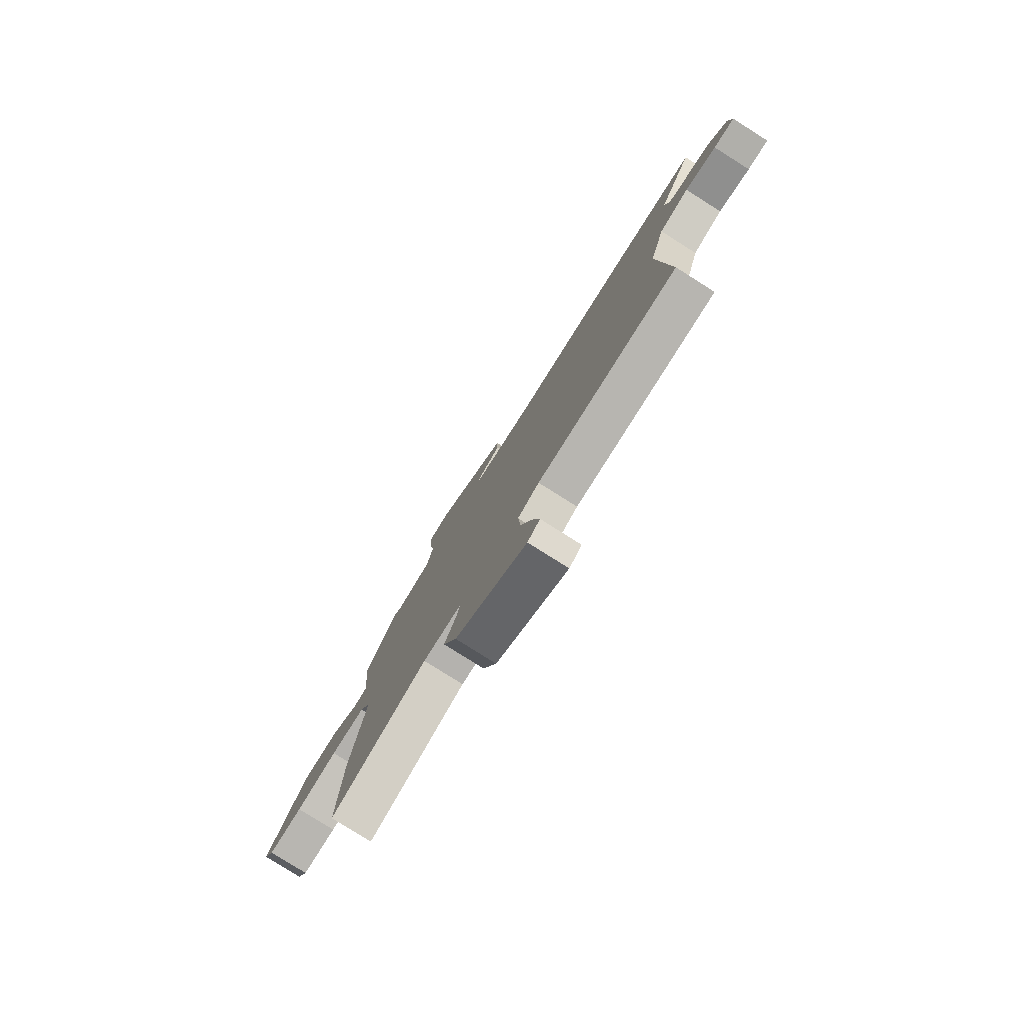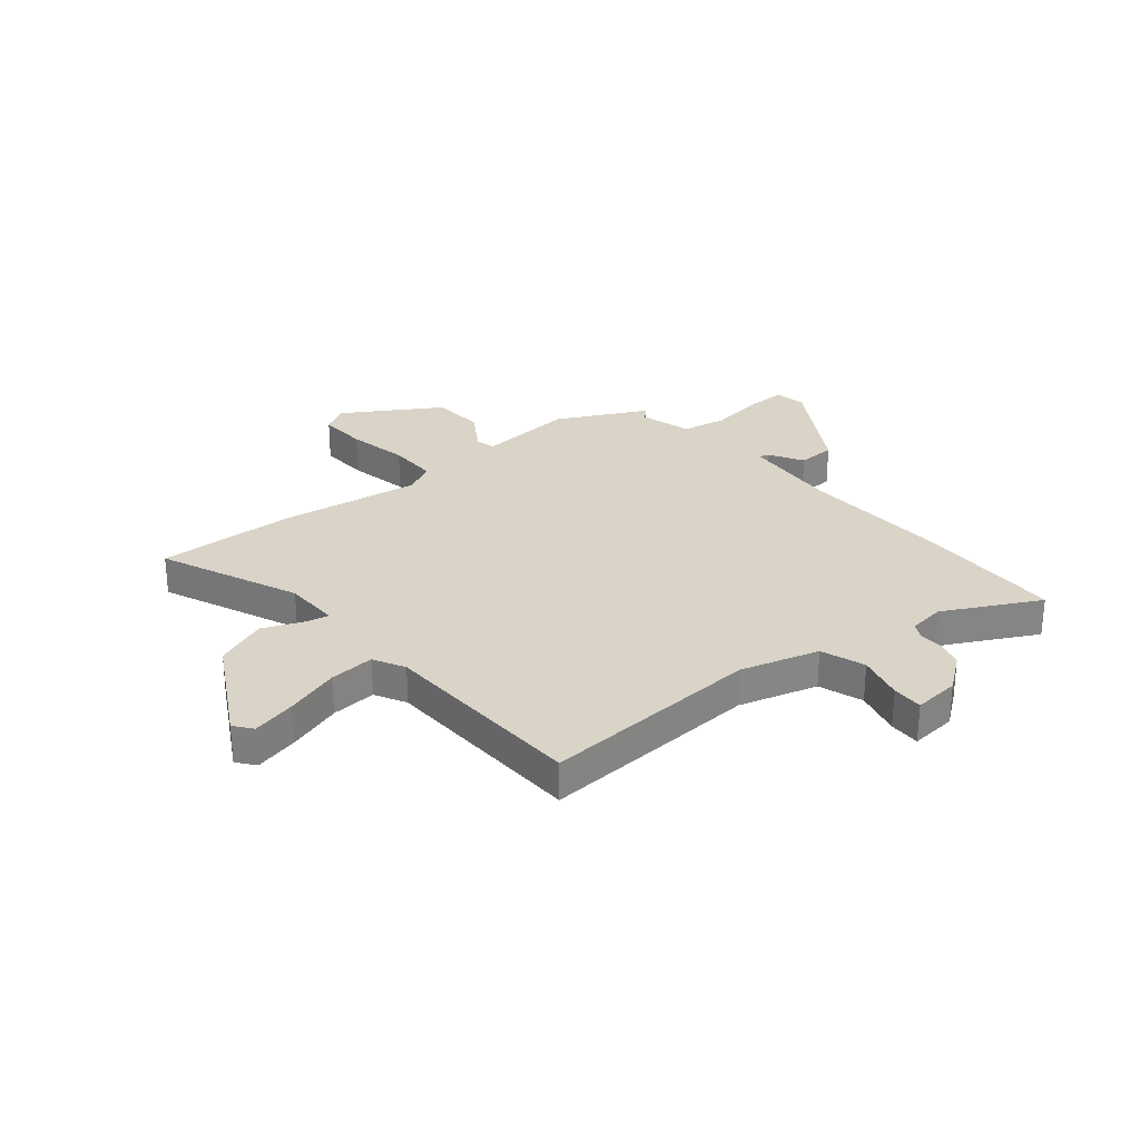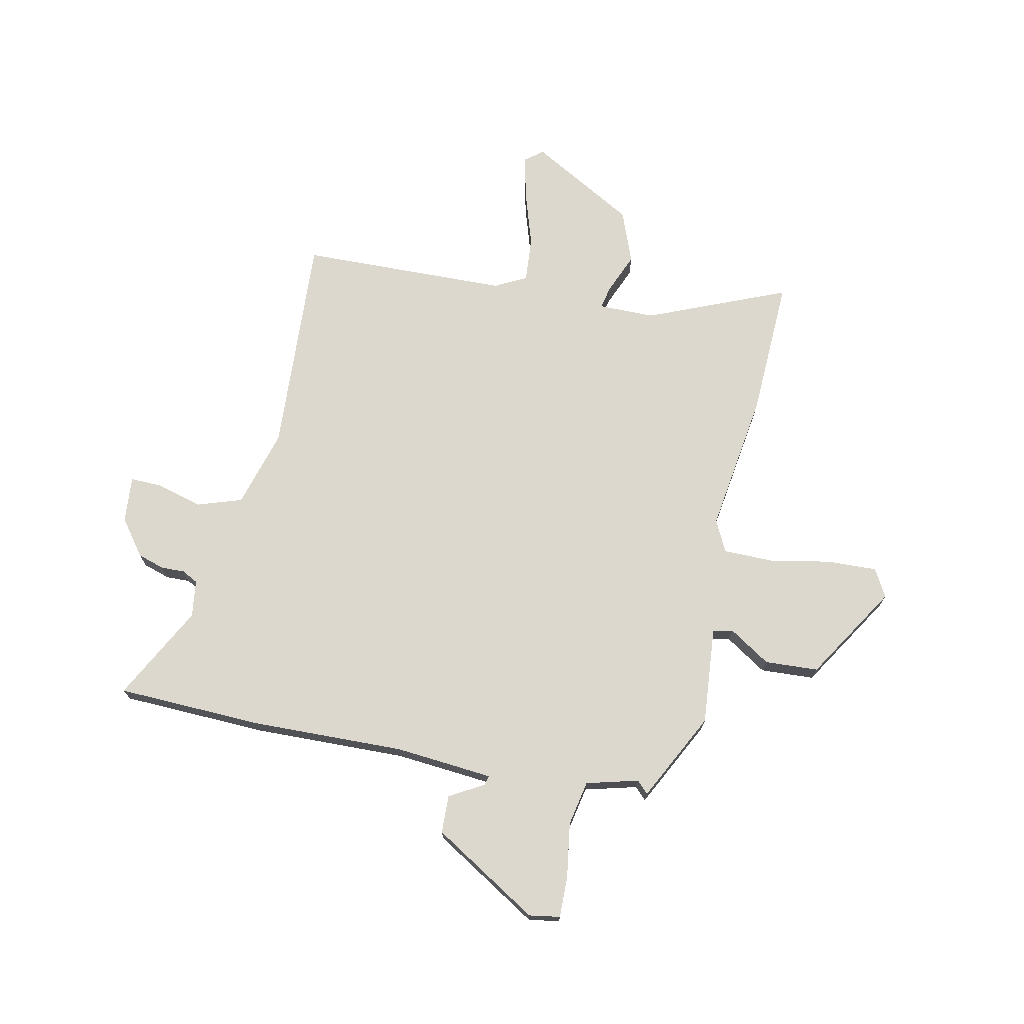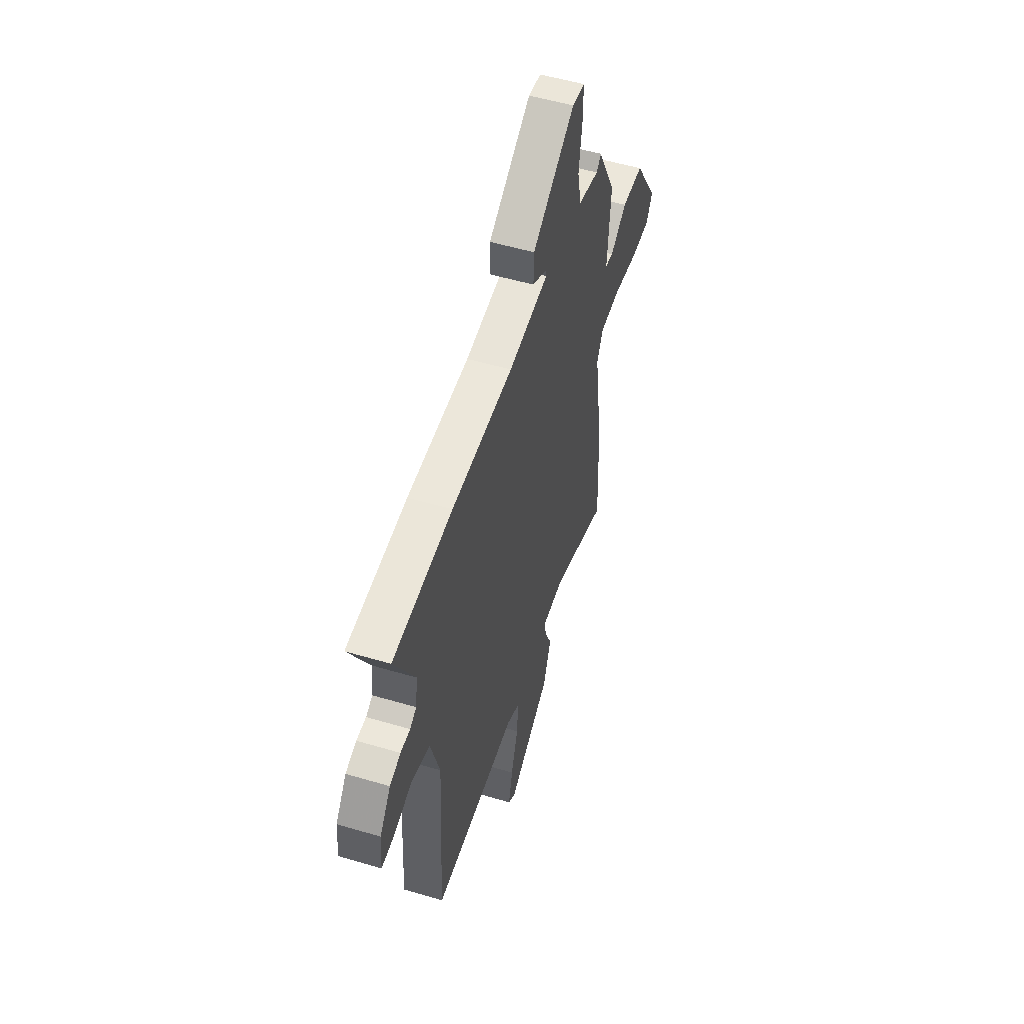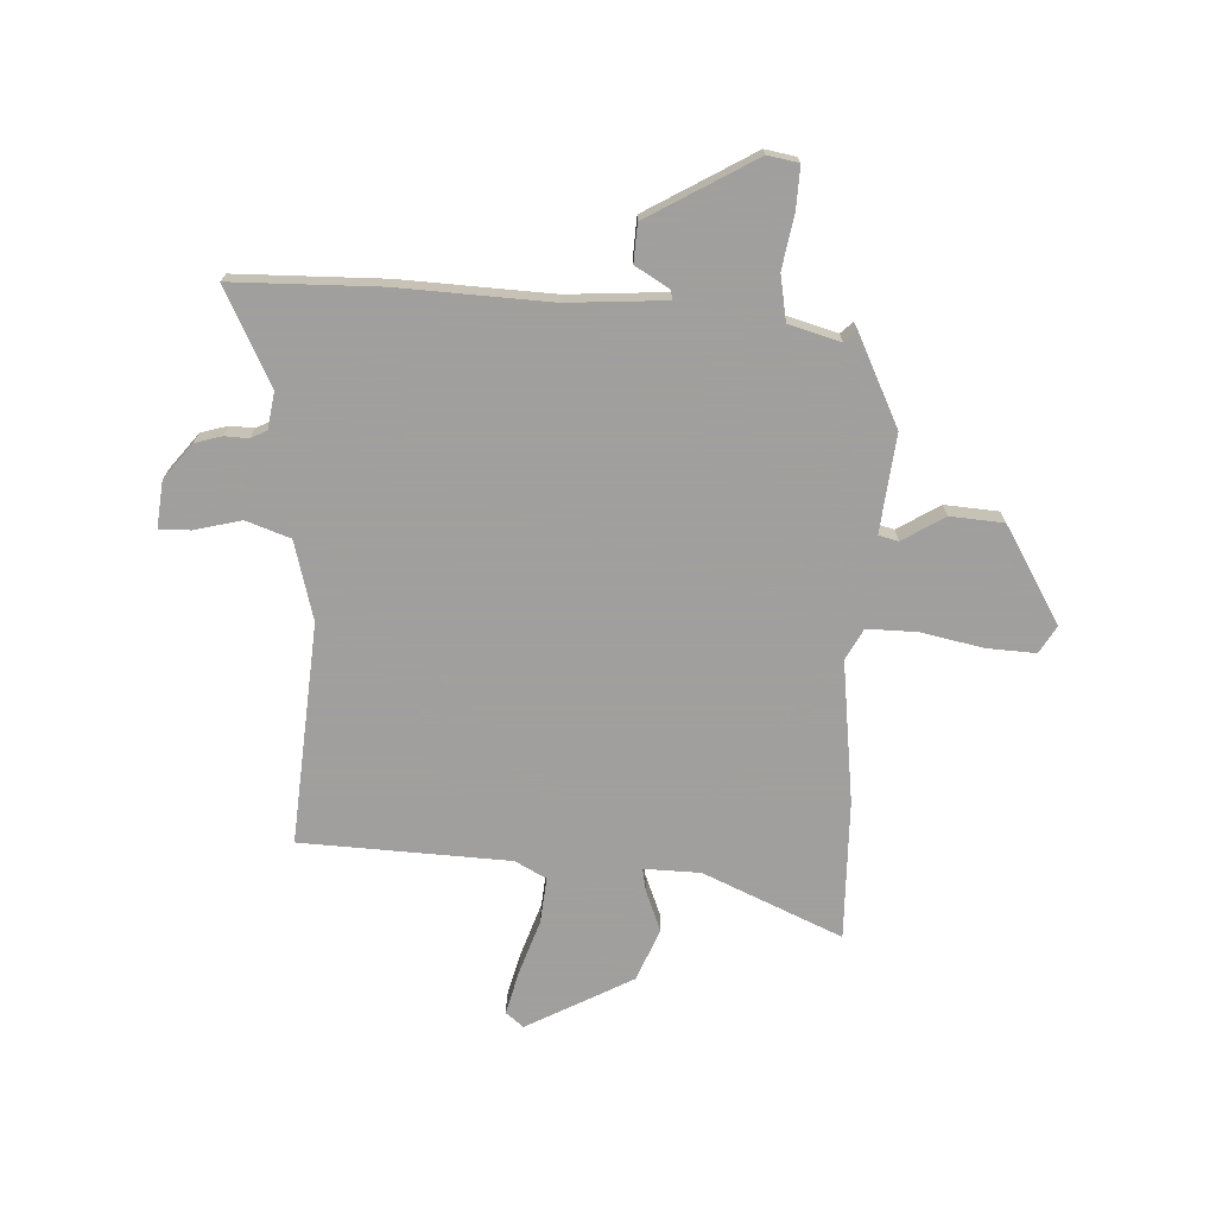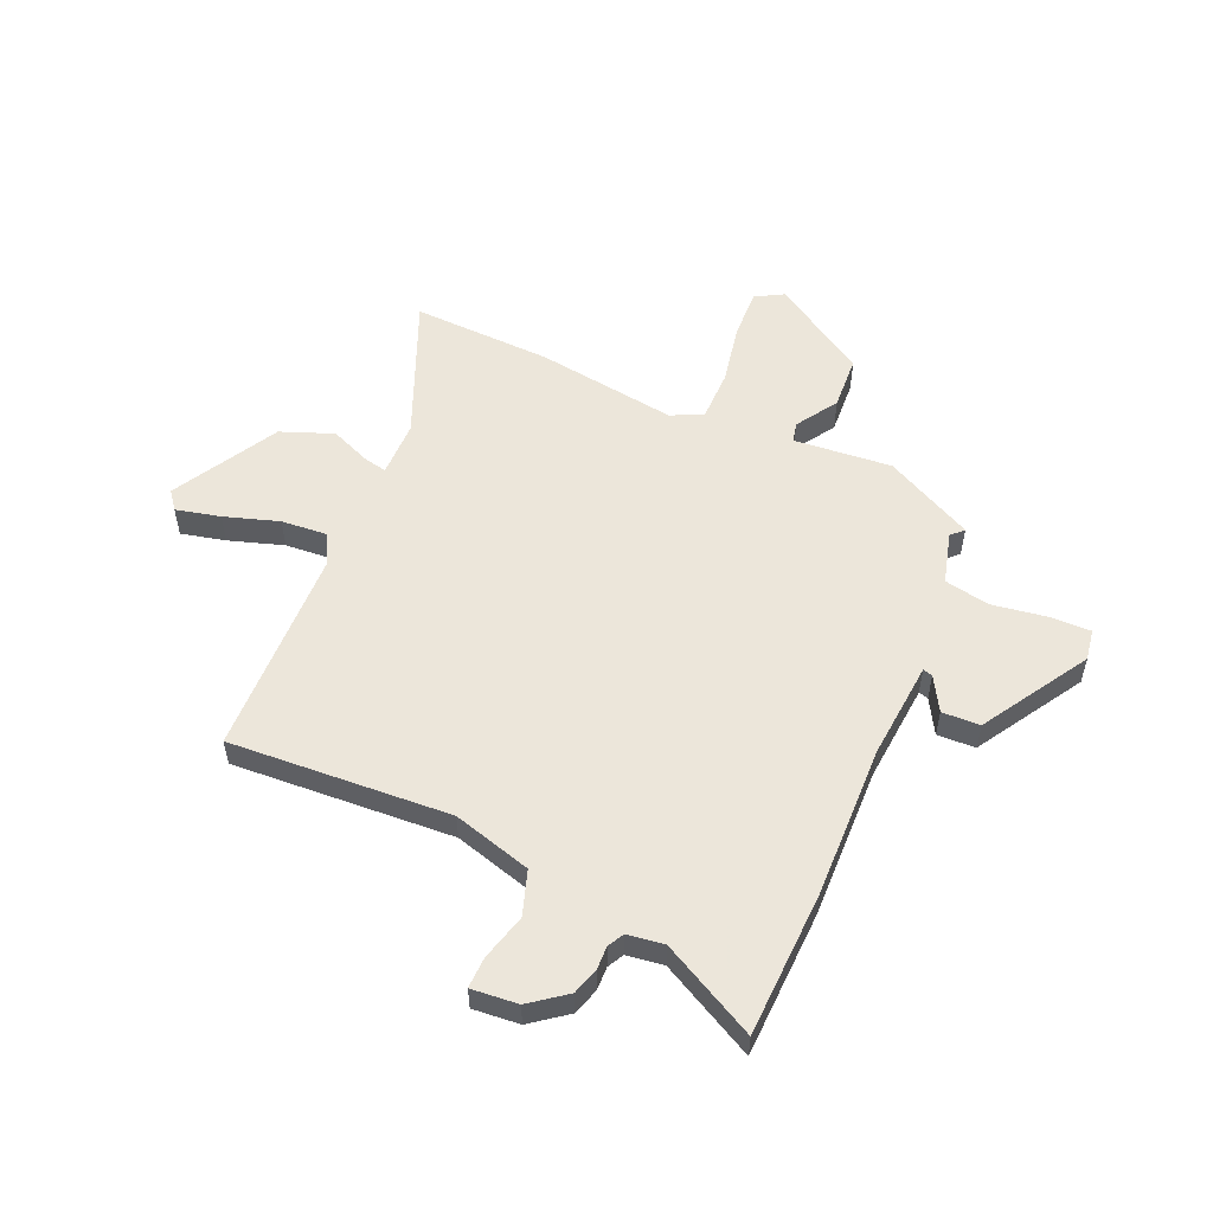
<metadata>
{"format":"obj","ext":"obj","renderer":"f3d","projection":"perspective","resolution":1024,"background":"white","views":[{"elev":-79.8,"azim":-122.2,"up":"+Z"},{"elev":28.6,"azim":-130.2,"up":"+Y"},{"elev":72.3,"azim":11.6,"up":"+Y"},{"elev":53.6,"azim":-72.5,"up":"+Z"},{"elev":-71.5,"azim":-4.1,"up":"+Y"},{"elev":54.6,"azim":-66.8,"up":"+Y"}]}
</metadata>
<code>
v -0.477 0.07 -0.495
v -0.455 0.07 -0.082
v -0.498 0.07 0.064
v -0.581 0.07 0.091
v -0.668 0.07 0.067
v -0.726 0.07 0.065
v -0.719 0.07 0.152
v -0.669 0.07 0.219
v -0.619 0.07 0.235
v -0.575 0.07 0.234
v -0.545 0.07 0.25
v -0.536 0.07 0.319
v -0.63 0.07 0.495
v -0.356 0.07 0.506
v -0.073 0.07 0.5
v 0.111 0.07 0.517
v 0.106 0.07 0.535
v 0.042 0.07 0.571
v 0.044 0.07 0.642
v 0.241 0.07 0.764
v 0.299 0.07 0.755
v 0.298 0.07 0.678
v 0.283 0.07 0.576
v 0.3 0.07 0.492
v 0.397 0.07 0.467
v 0.419 0.07 0.489
v 0.504 0.07 0.324
v 0.489 0.07 0.141
v 0.526 0.07 0.133
v 0.603 0.07 0.183
v 0.703 0.07 0.178
v 0.814 0.07 0.002
v 0.785 0.07 -0.05
v 0.692 0.07 -0.047
v 0.578 0.07 -0.026
v 0.484 0.07 -0.027
v 0.455 0.07 -0.086
v 0.494 0.07 -0.349
v 0.505 0.07 -0.609
v 0.244 0.07 -0.502
v 0.139 0.07 -0.502
v 0.148 0.07 -0.544
v 0.18 0.07 -0.62
v 0.143 0.07 -0.718
v -0.052 0.07 -0.829
v -0.086 0.07 -0.803
v -0.067 0.07 -0.72
v -0.035 0.07 -0.618
v -0.029 0.07 -0.533
v -0.088 0.07 -0.503
v -0.477 0 -0.495
v -0.455 0 -0.082
v -0.498 0 0.064
v -0.581 0 0.091
v -0.668 0 0.067
v -0.726 0 0.065
v -0.719 0 0.152
v -0.669 0 0.219
v -0.619 0 0.235
v -0.575 0 0.234
v -0.545 0 0.25
v -0.536 0 0.319
v -0.63 0 0.495
v -0.356 0 0.506
v -0.073 0 0.5
v 0.111 0 0.517
v 0.106 0 0.535
v 0.042 0 0.571
v 0.044 0 0.642
v 0.241 0 0.764
v 0.299 0 0.755
v 0.298 0 0.678
v 0.283 0 0.576
v 0.3 0 0.492
v 0.397 0 0.467
v 0.419 0 0.489
v 0.504 0 0.324
v 0.489 0 0.141
v 0.526 0 0.133
v 0.603 0 0.183
v 0.703 0 0.178
v 0.814 0 0.002
v 0.785 0 -0.05
v 0.692 0 -0.047
v 0.578 0 -0.026
v 0.484 0 -0.027
v 0.455 0 -0.086
v 0.494 0 -0.349
v 0.505 0 -0.609
v 0.244 0 -0.502
v 0.139 0 -0.502
v 0.148 0 -0.544
v 0.18 0 -0.62
v 0.143 0 -0.718
v -0.052 0 -0.829
v -0.086 0 -0.803
v -0.067 0 -0.72
v -0.035 0 -0.618
v -0.029 0 -0.533
v -0.088 0 -0.503
f 45 46 47 48
f 43 44 45 48
f 42 43 48 49
f 41 42 49 50
f 37 38 39 40
f 36 37 40 41
f 32 33 34 35
f 32 35 36
f 29 30 31 32
f 28 29 32 36
f 25 26 27 28
f 24 25 28 36
f 20 21 22 23
f 20 23 24
f 17 18 19 20
f 16 17 20 24
f 15 16 24 36
f 12 13 14 15
f 11 12 15 36
f 7 8 9 10
f 4 5 6 7
f 3 4 7 10
f 41 50 1 2
f 36 41 2 3
f 3 10 11 36
f 98 97 96 95
f 98 95 94 93
f 99 98 93 92
f 100 99 92 91
f 90 89 88 87
f 91 90 87 86
f 85 84 83 82
f 86 85 82
f 82 81 80 79
f 86 82 79 78
f 78 77 76 75
f 86 78 75 74
f 73 72 71 70
f 74 73 70
f 70 69 68 67
f 74 70 67 66
f 86 74 66 65
f 65 64 63 62
f 86 65 62 61
f 60 59 58 57
f 57 56 55 54
f 60 57 54 53
f 52 51 100 91
f 53 52 91 86
f 86 61 60 53
f 1 51 52 2
f 2 52 53 3
f 3 53 54 4
f 4 54 55 5
f 5 55 56 6
f 6 56 57 7
f 7 57 58 8
f 8 58 59 9
f 9 59 60 10
f 10 60 61 11
f 11 61 62 12
f 12 62 63 13
f 13 63 64 14
f 14 64 65 15
f 15 65 66 16
f 16 66 67 17
f 17 67 68 18
f 18 68 69 19
f 19 69 70 20
f 20 70 71 21
f 21 71 72 22
f 22 72 73 23
f 23 73 74 24
f 24 74 75 25
f 25 75 76 26
f 26 76 77 27
f 27 77 78 28
f 28 78 79 29
f 29 79 80 30
f 30 80 81 31
f 31 81 82 32
f 32 82 83 33
f 33 83 84 34
f 34 84 85 35
f 35 85 86 36
f 36 86 87 37
f 37 87 88 38
f 38 88 89 39
f 39 89 90 40
f 40 90 91 41
f 41 91 92 42
f 42 92 93 43
f 43 93 94 44
f 44 94 95 45
f 45 95 96 46
f 46 96 97 47
f 47 97 98 48
f 48 98 99 49
f 49 99 100 50
f 50 100 51 1

</code>
